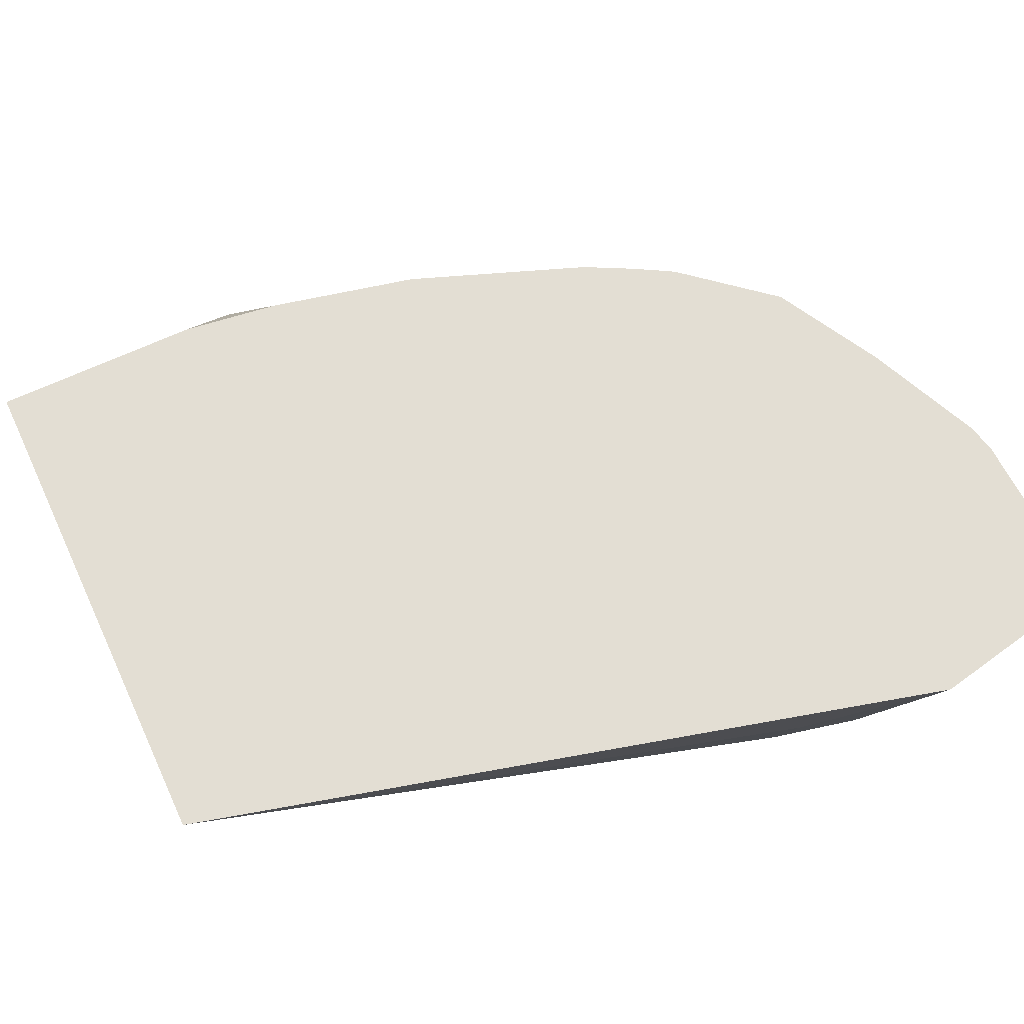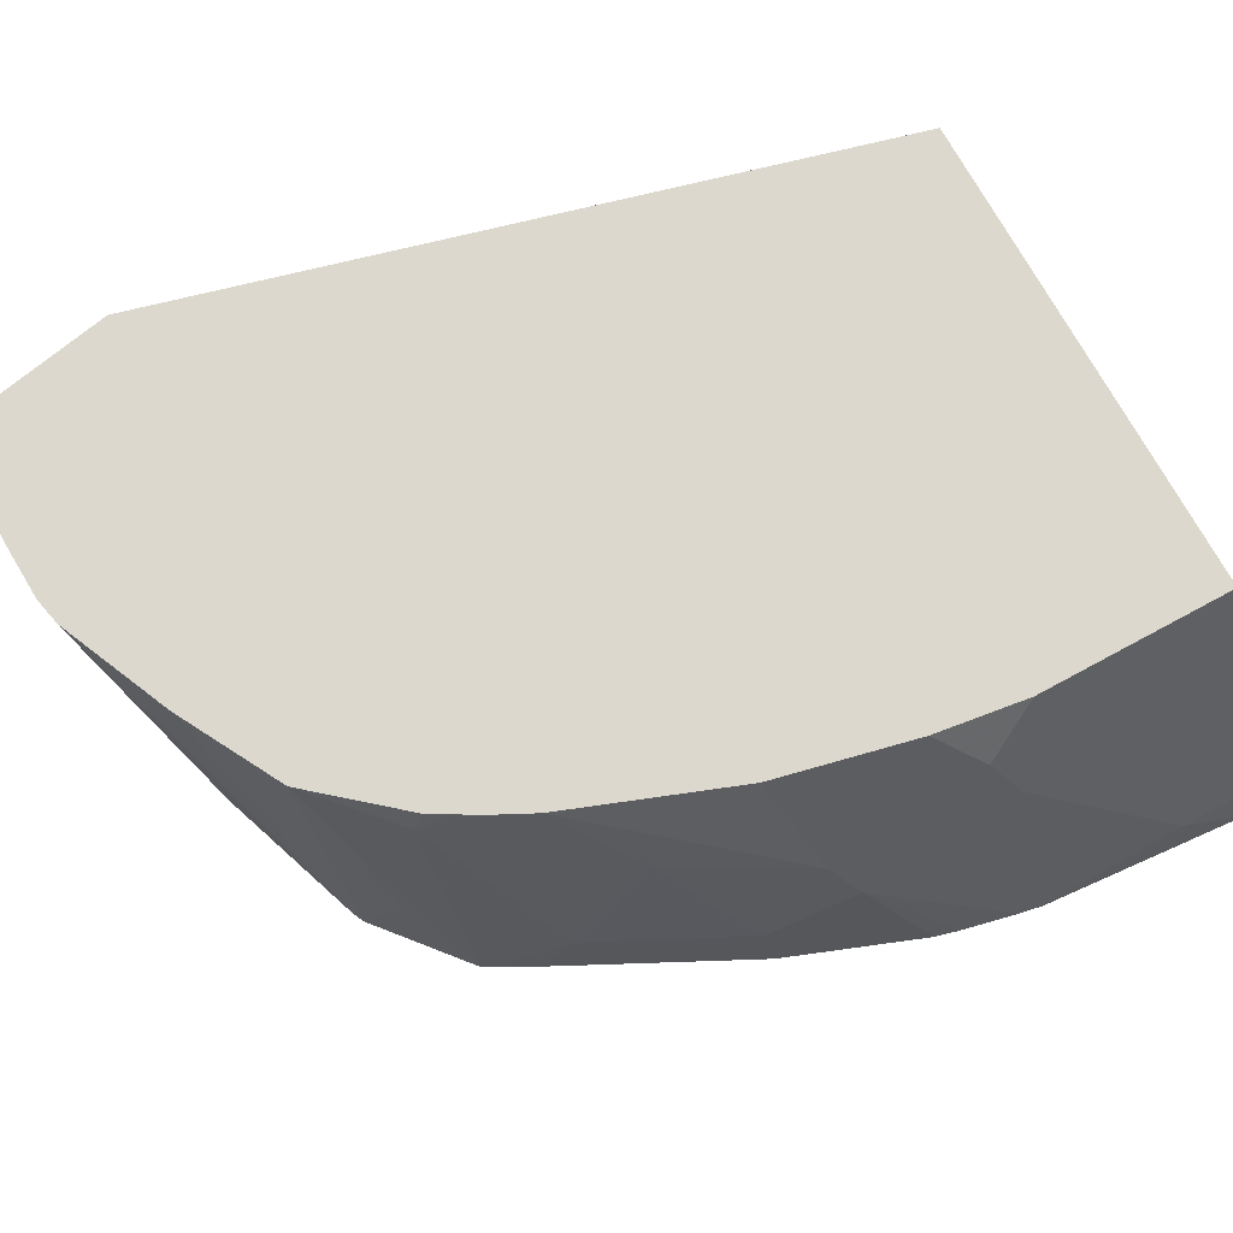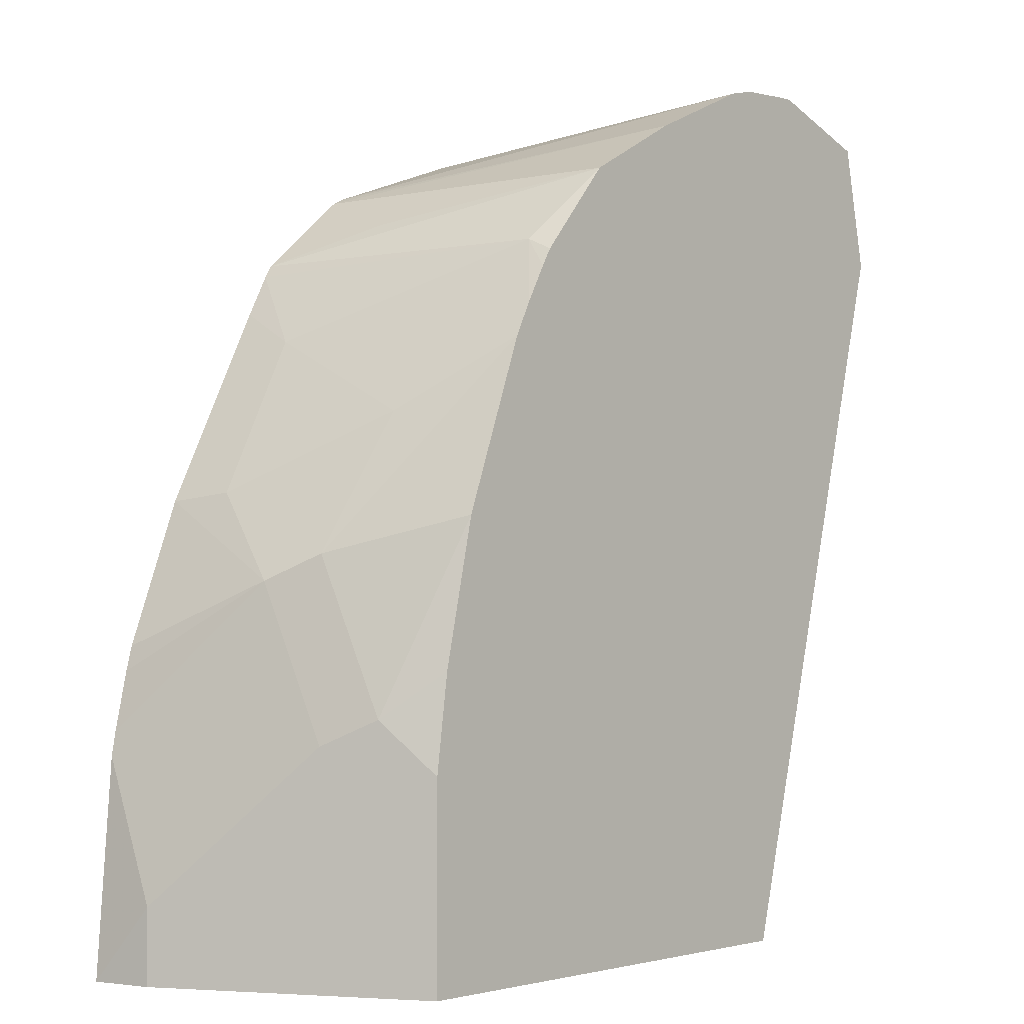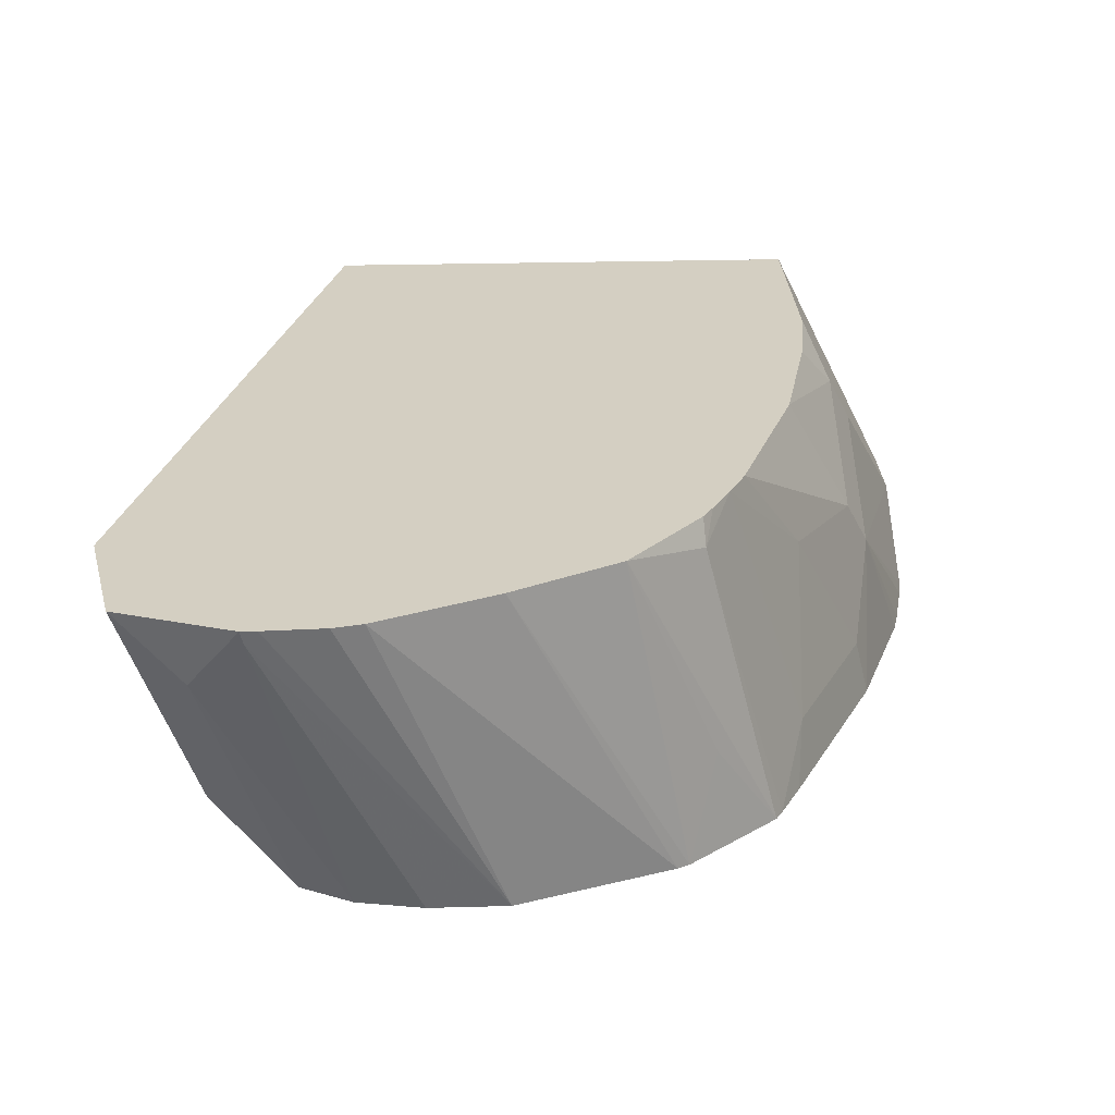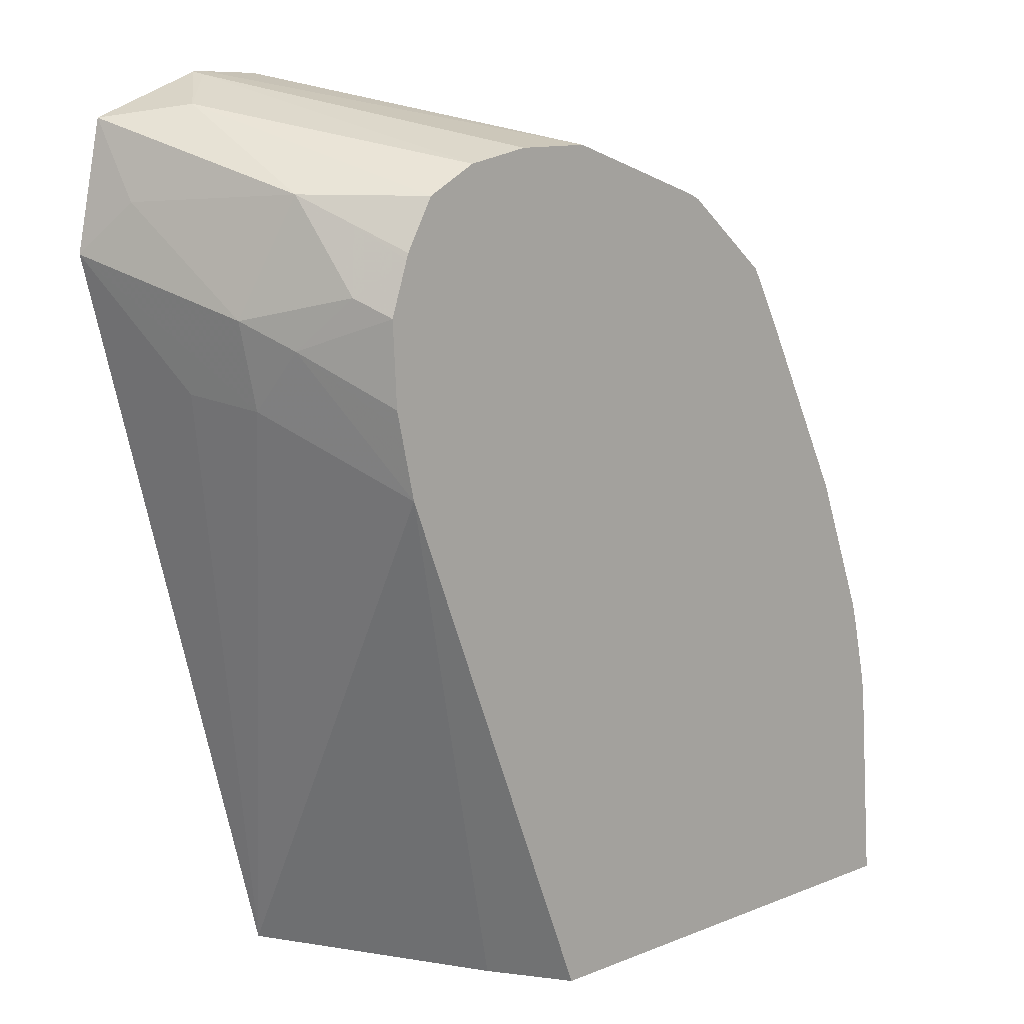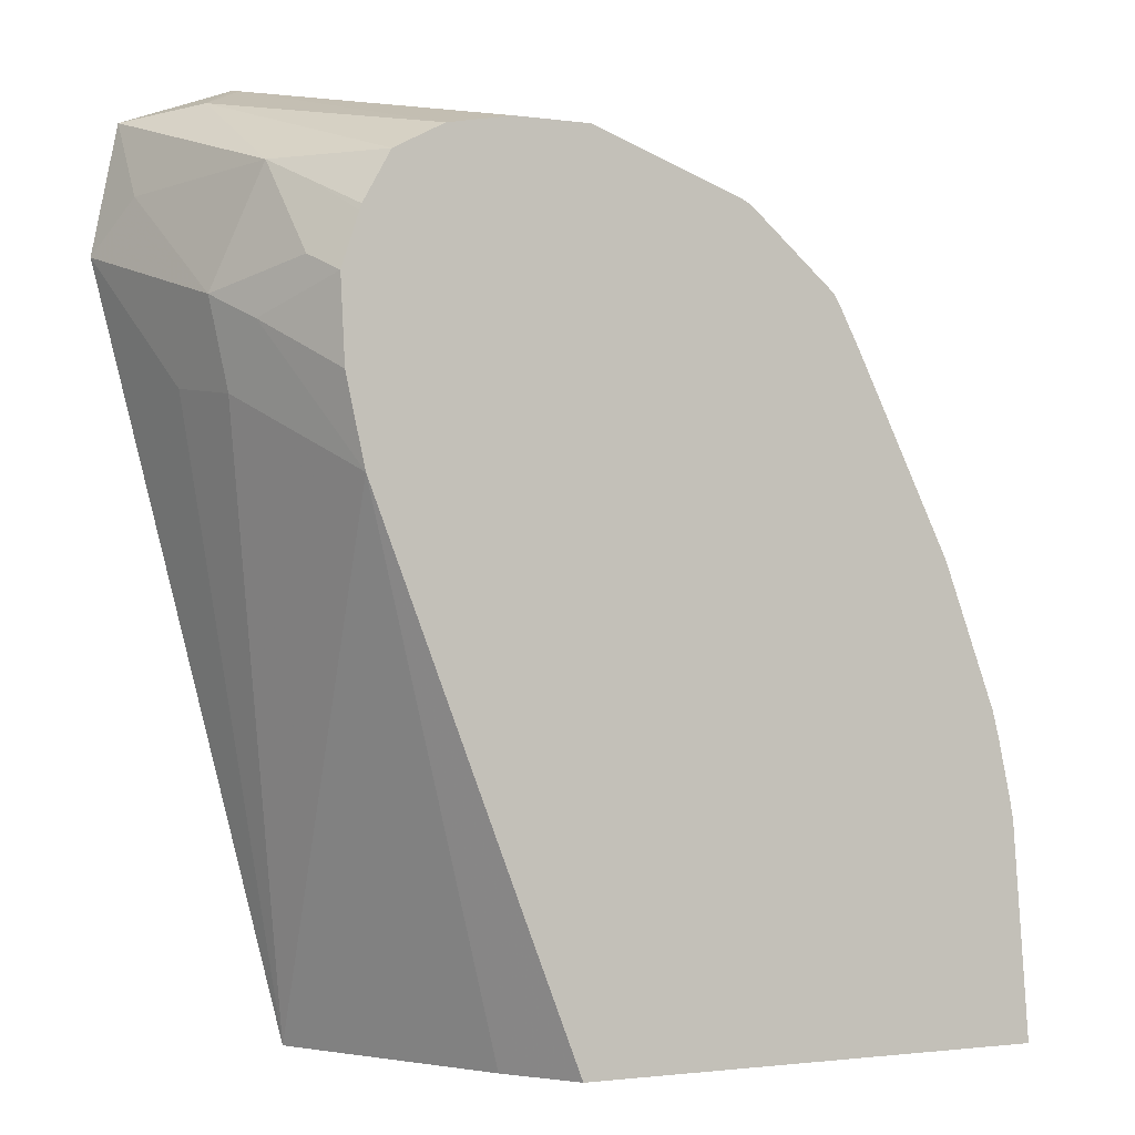
<metadata>
{"format":"obj","ext":"obj","renderer":"f3d","projection":"perspective","resolution":1024,"background":"white","views":[{"elev":67.2,"azim":-114.9,"up":"+Y"},{"elev":72.1,"azim":61.5,"up":"+Y"},{"elev":-1.9,"azim":132.2,"up":"+Z"},{"elev":25.7,"azim":-2.5,"up":"+Y"},{"elev":11.9,"azim":-43.5,"up":"+Z"},{"elev":-1.5,"azim":-27.4,"up":"+Z"}]}
</metadata>
<code>
v -0.2091 0.121 0.1267
v -0.1981 0.09908 0.09906
v -0.194 0.08257 0.097
v -0.1981 0.08257 0.1156
v -0.2037 0.1101 0.1376
v -0.2036 0.121 0.1541
v -0.1679 0.121 -0.03257
v -0.1784 0.05318 0.08094
v -0.1926 0.07156 0.1101
v -0.1871 0.06055 0.1211
v -0.1899 0.07431 0.1404
v -0.1899 0.1073 0.1569
v -0.1794 0.121 0.1629
v -0.06052 0.121 -0.03257
v -0.1435 0.06991 -0.03257
v -0.1816 0.05318 0.09543
v -0.1445 0.05318 -0.005686
v -0.1825 0.05318 0.09952
v -0.1835 0.05318 0.1174
v -0.1798 0.05318 0.1285
v -0.1844 0.0633 0.1348
v -0.1734 0.05318 0.1404
v -0.1625 0.05318 0.146
v -0.1789 0.1183 0.1624
v -0.1762 0.121 0.1629
v -0.04932 0.09862 -0.03257
v -0.06052 0.121 0.01108
v -0.1339 0.05318 -0.03257
v -0.1793 0.05318 0.1298
v -0.1486 0.05318 0.1486
v -0.1321 0.05318 0.1486
v -0.1637 0.121 0.1624
v -0.03303 0.06605 -0.0165
v -0.03303 0.06605 -0.03257
v -0.06329 0.121 0.03165
v -0.05506 0.1101 0.02202
v -0.04954 0.09908 0.01653
v -0.03027 0.05318 -0.03257
v -0.1576 0.121 0.161
v -0.09909 0.05318 0.1369
v -0.04954 0.08257 0.04954
v -0.03394 0.05318 0.01334
v -0.06605 0.121 0.04411
v -0.07019 0.121 0.06269
v -0.05506 0.09357 0.05505
v -0.1328 0.121 0.15
v -0.09666 0.05318 0.1357
v -0.03899 0.05318 0.03601
v -0.03762 0.05318 0.03079
v -0.03485 0.05318 0.01835
v -0.07019 0.09908 0.08462
v -0.05368 0.06605 0.0681
v -0.05045 0.05318 0.06649
v -0.08393 0.121 0.09975
v -0.1101 0.121 0.1376
v -0.09083 0.07431 0.128
v -0.07736 0.05318 0.1194
v -0.08762 0.121 0.1071
v -0.07019 0.06605 0.1011
v -0.05474 0.05318 0.07509
v -0.09358 0.1156 0.1211
v -0.09403 0.121 0.1186
v -0.07586 0.05318 0.1168
v -0.09177 0.121 0.1147
v -0.07127 0.05318 0.1081
v -0.06696 0.05318 0.09952
f 27 37 33
f 27 35 36
f 26 27 33
f 27 36 37
f 31 39 32
f 35 43 36
f 33 38 34
f 33 37 41
f 33 41 42
f 33 42 38
f 26 33 34
f 36 43 44
f 31 40 39
f 25 31 32
f 11 22 12
f 24 30 31
f 23 30 24
f 21 29 22
f 20 29 21
f 15 28 17
f 14 27 26
f 13 24 25
f 12 22 23
f 12 24 13
f 12 23 24
f 36 44 45
f 11 21 22
f 10 21 11
f 10 20 21
f 24 31 25
f 36 45 37
f 46 47 55
f 39 40 46
f 10 19 20
f 61 64 62
f 59 66 60
f 59 65 66
f 59 63 65
f 59 61 63
f 58 61 59
f 58 64 61
f 57 63 61
f 55 61 62
f 55 57 61
f 55 56 57
f 52 60 53
f 52 59 60
f 51 59 52
f 51 58 59
f 51 54 58
f 47 57 56
f 47 56 55
f 45 54 51
f 44 54 45
f 41 53 48
f 41 52 53
f 41 51 52
f 41 45 51
f 41 50 42
f 41 49 50
f 41 48 49
f 40 47 46
f 37 45 41
f 9 19 10
f 1 25 32
f 9 16 18
f 5 11 6
f 4 11 5
f 4 10 11
f 4 9 10
f 3 7 8
f 3 9 4
f 3 8 9
f 2 7 3
f 1 7 2
f 9 18 19
f 1 27 14
f 1 35 27
f 1 43 35
f 6 12 13
f 1 44 43
f 1 58 54
f 1 64 58
f 1 62 64
f 1 55 62
f 1 46 55
f 1 39 46
f 1 32 39
f 1 13 25
f 1 6 13
f 1 5 6
f 1 4 5
f 1 3 4
f 1 2 3
f 1 54 44
f 6 11 12
f 1 14 7
f 7 26 34
f 8 18 16
f 8 19 18
f 8 20 19
f 7 14 26
f 8 22 29
f 8 23 22
f 8 30 23
f 8 31 30
f 8 40 31
f 8 47 40
f 8 57 47
f 8 63 57
f 8 65 63
f 8 66 65
f 8 29 20
f 8 53 60
f 8 60 66
f 7 34 38
f 7 38 28
f 7 15 8
f 8 16 9
f 8 15 17
f 7 28 15
f 8 28 38
f 8 38 42
f 8 42 50
f 8 50 49
f 8 49 48
f 8 17 28
f 8 48 53

</code>
